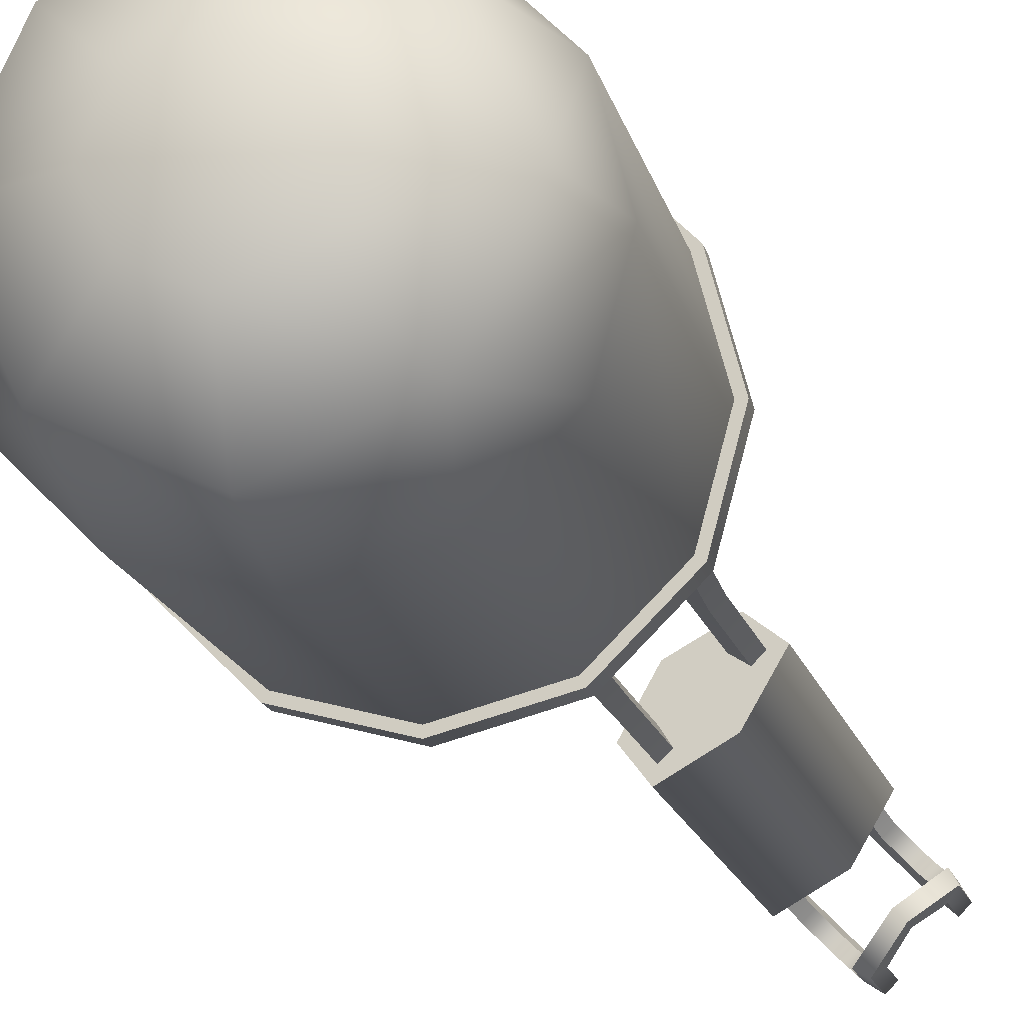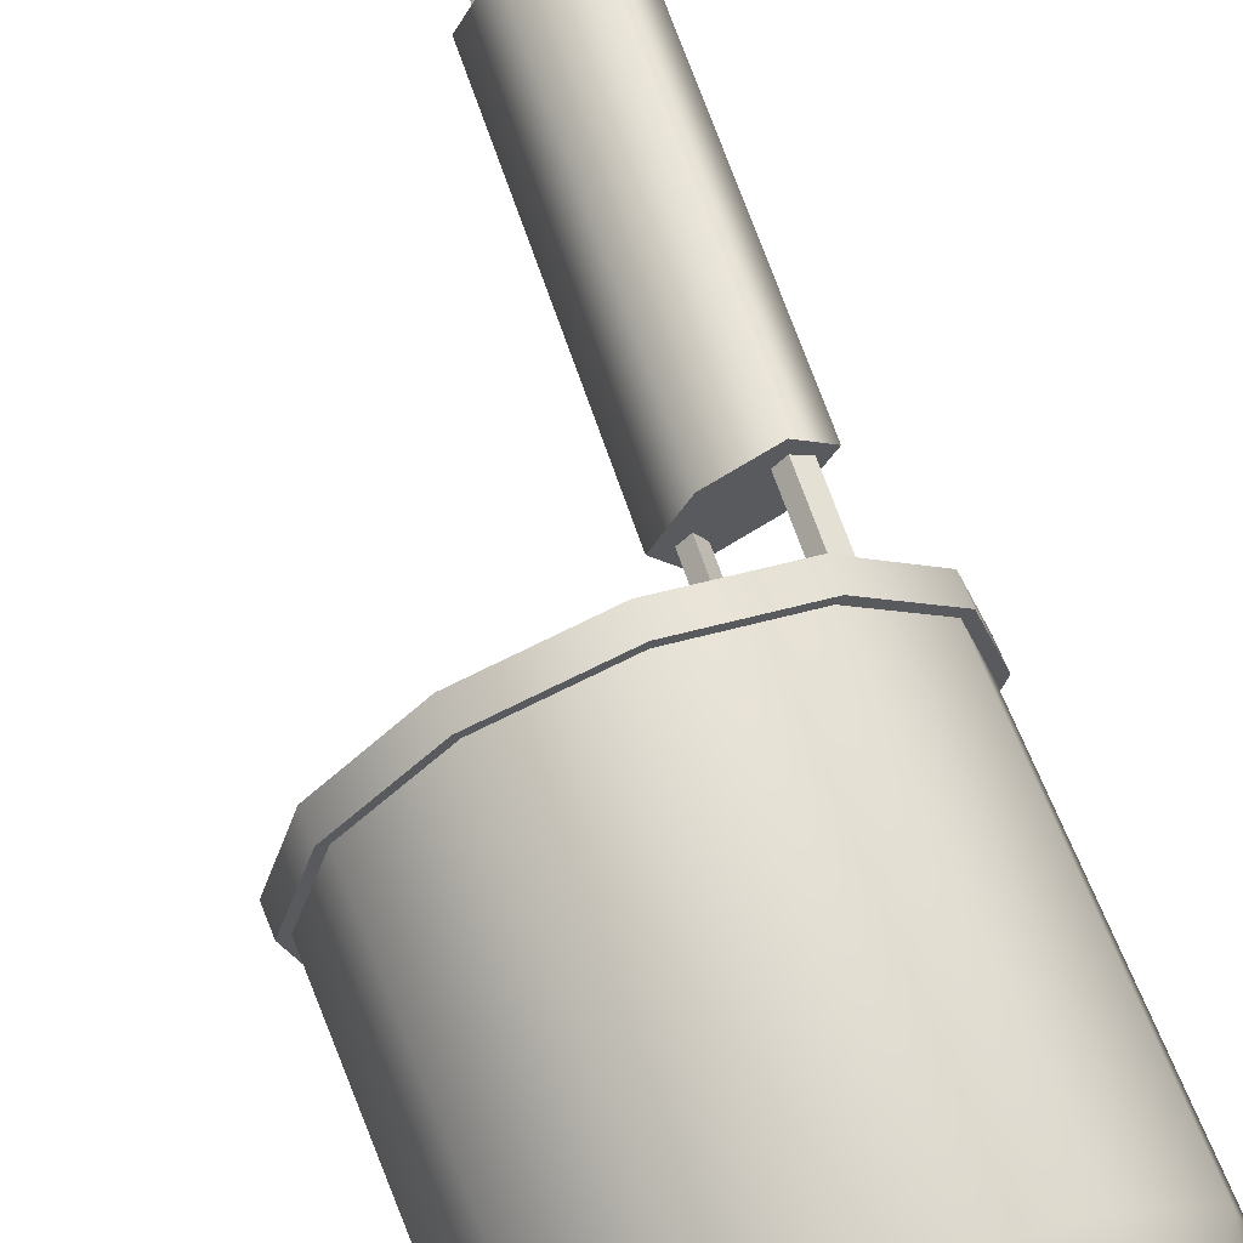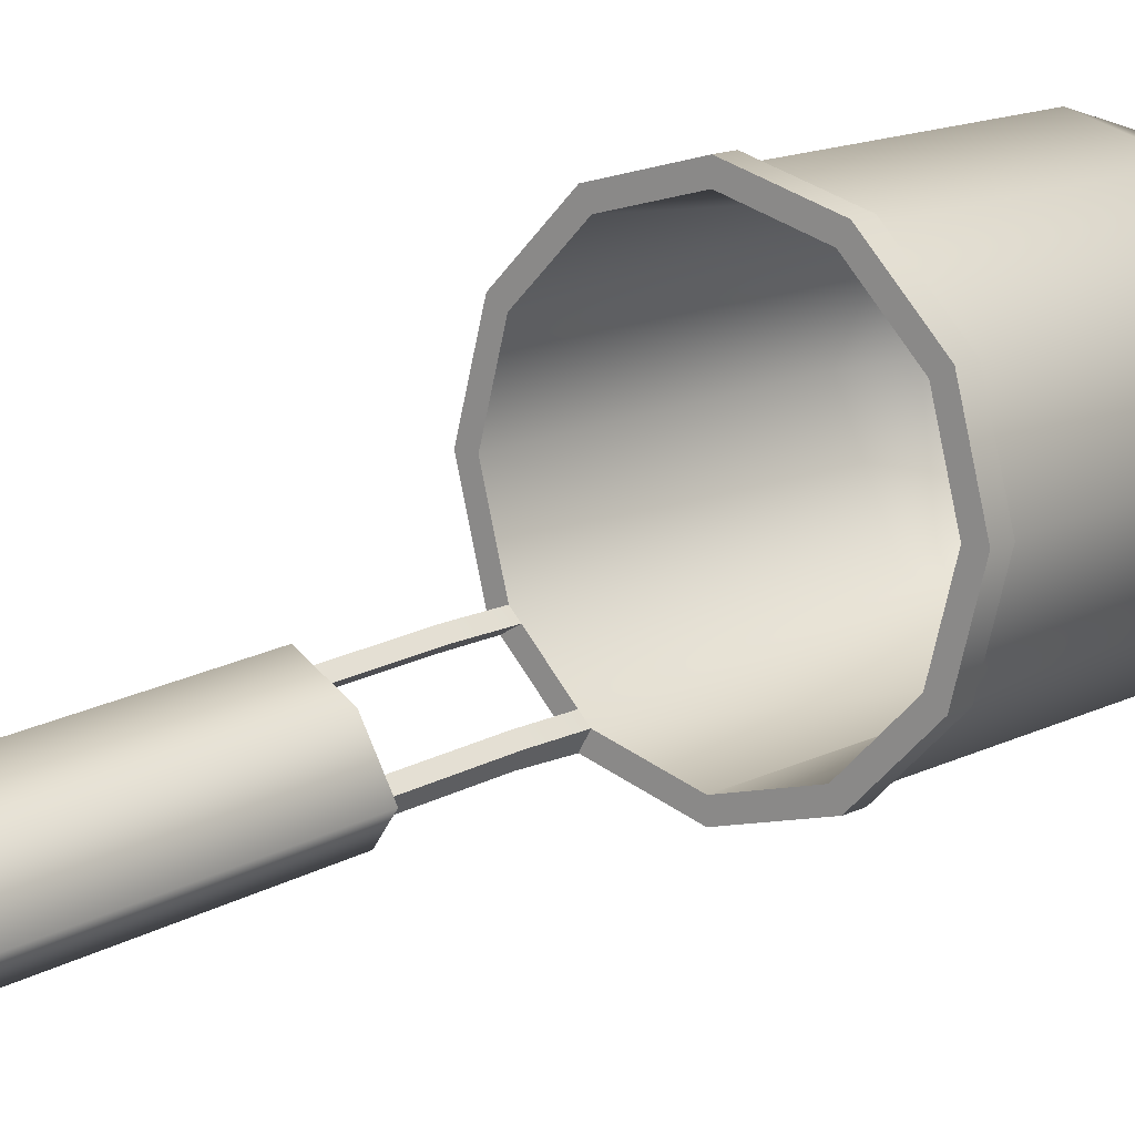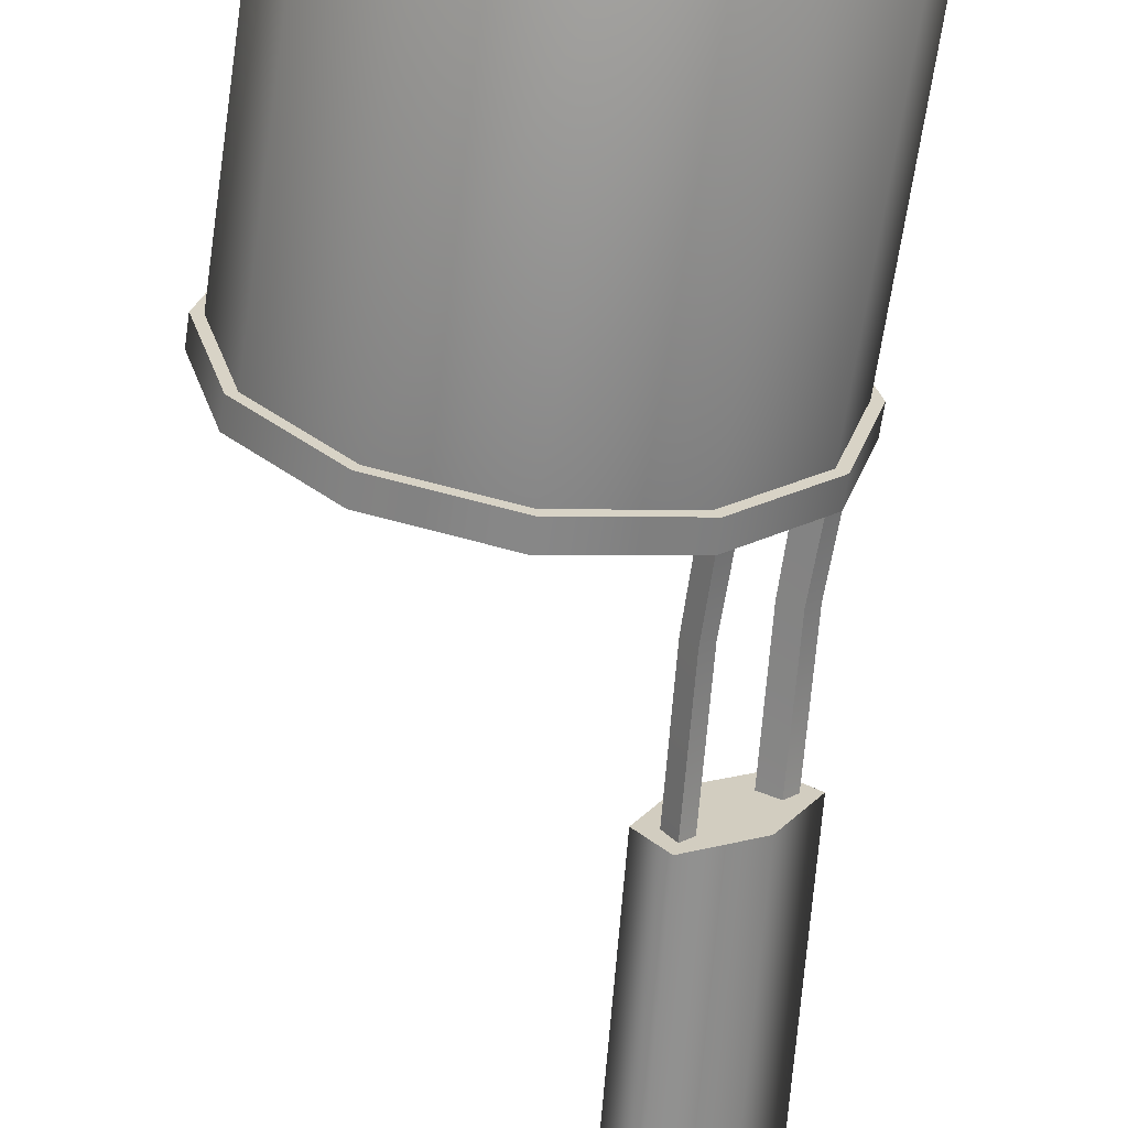
<metadata>
{"format":"obj","ext":"obj","renderer":"f3d","projection":"perspective","resolution":1024,"background":"white","views":[{"elev":-15.4,"azim":12.0,"up":"+Z"},{"elev":65.1,"azim":-21.4,"up":"+Z"},{"elev":13.6,"azim":-139.1,"up":"+Z"},{"elev":-62.4,"azim":-8.1,"up":"+Z"}]}
</metadata>
<code>
g MainCity_Prop_Colander_01
v 0.04156 0.2049 -0.07199
v 0.03743 0.2049 -0.06483
v 5.013e-07 0.2049 -0.07486
v 8.072e-07 0.2049 -0.08312
v 5.013e-07 0.2049 -0.07486
v -0.04156 0.2049 -0.07199
v 8.072e-07 0.2049 -0.08312
v -0.03743 0.2049 -0.06483
v -0.06483 0.2049 -0.03743
v -0.07199 0.2049 -0.04156
v -0.07486 0.2049 0
v -0.08312 0.2049 0
v -0.06483 0.2049 0.03743
v -0.07199 0.2049 0.04156
v -0.03743 0.2049 0.06483
v -0.04156 0.2049 0.07199
v 1.83e-07 0.2049 0.07486
v 6.4e-07 0.2049 0.08312
v 6.4e-07 0.2049 0.08312
v 1.83e-07 0.2049 0.07486
v 0.03743 0.2049 0.06483
v 0.04156 0.2049 0.07199
v 0.06483 0.2049 0.03743
v 0.07199 0.2049 0.04156
v 0.07486 0.2049 0
v 0.08312 0.2049 -3.052e-07
v 0.06483 0.2049 -0.03743
v 0.07199 0.2049 -0.04156
v 6.538e-07 0.05982 -0.07434
v 5.013e-07 0.2049 -0.07486
v 0.03743 0.2049 -0.06483
v 0.05077 0.05982 -0.05077
v 0.06483 0.2049 -0.03743
v 0.07486 0.2049 0
v 0.04346 0.02322 -0.04346
v 5.009e-07 0.02322 -0.06363
v 0.06363 0.02322 2.455e-09
v 0.07434 0.05982 0
v 0.06483 0.2049 0.03743
v 0.04346 0.02322 0.04346
v 0.05077 0.05982 0.05077
v 0.03743 0.2049 0.06483
v 9.599e-08 0.02322 0.06363
v 1.83e-07 0.2049 0.07486
v 3.356e-07 0.05982 0.07434
v 3.356e-07 0.05982 0.07434
v 1.83e-07 0.2049 0.07486
v -0.03743 0.2049 0.06483
v -0.05077 0.05982 0.05077
v -0.06483 0.2049 0.03743
v -0.07486 0.2049 0
v -0.04346 0.02322 0.04346
v 9.599e-08 0.02322 0.06363
v -0.06363 0.02322 2.455e-09
v -0.07434 0.05982 0
v -0.06483 0.2049 -0.03743
v -0.04346 0.02322 -0.04346
v -0.05077 0.05982 -0.05077
v -0.03743 0.2049 -0.06483
v 5.009e-07 0.02322 -0.06363
v 5.013e-07 0.2049 -0.07486
v 6.538e-07 0.05982 -0.07434
v 1.921e-07 0.003712 -0.02935
v 5.009e-07 0.02322 -0.06363
v 0.04346 0.02322 -0.04346
v 0.02005 0.003712 -0.02005
v 0.06363 0.02322 2.455e-09
v 0.02935 0.003712 0
v 3.439e-08 0.003712 0.02935
v 0.02005 0.003712 0.02005
v 0.04346 0.02322 0.04346
v 9.599e-08 0.02322 0.06363
v 3.439e-08 0.003712 0.02935
v 9.599e-08 0.02322 0.06363
v -0.04346 0.02322 0.04346
v -0.02005 0.003712 0.02005
v -0.06363 0.02322 2.455e-09
v -0.02935 0.003712 0
v 1.921e-07 0.003712 -0.02935
v -0.04346 0.02322 -0.04346
v -0.02005 0.003712 -0.02005
v 5.009e-07 0.02322 -0.06363
v 0.04156 0.1952 -0.07199
v 8.072e-07 0.1952 -0.08312
v 5.017e-07 0.1952 -0.07952
v 0.03976 0.1952 -0.06887
v 0.06887 0.1952 -0.03976
v 0.07199 0.1952 -0.04156
v 0.07952 0.1952 0
v 0.08312 0.1952 -6.104e-07
v 0.06887 0.1952 0.03976
v 0.07199 0.1952 0.04156
v 0.03976 0.1952 0.06887
v 0.04156 0.1952 0.07199
v 3.352e-07 0.1952 0.07952
v 4.875e-07 0.1952 0.08312
v 5.017e-07 0.1952 -0.07952
v 8.072e-07 0.1952 -0.08312
v -0.04156 0.1952 -0.07199
v -0.03976 0.1952 -0.06887
v -0.07199 0.1952 -0.04156
v -0.06887 0.1952 -0.03976
v -0.08312 0.1952 0
v -0.07952 0.1952 0
v -0.07199 0.1952 0.04156
v -0.06887 0.1952 0.03976
v -0.04156 0.1952 0.07199
v -0.03976 0.1952 0.06887
v 4.875e-07 0.1952 0.08312
v 3.352e-07 0.1952 0.07952
v 4.221e-07 0.02003 -0.06798
v 1.159e-07 0.0002213 -0.0302
v 0.04643 0.02003 -0.04643
v 0.02063 0.0002213 -0.02063
v 0.06798 0.02003 2.936e-09
v 0.0302 0.0002212 0
v -4.198e-08 0.0002212 0.0302
v 0.02063 0.0002212 0.02063
v 0.04643 0.02003 0.04643
v 5.37e-08 0.02003 0.06798
v 5.017e-07 0.05951 -0.07952
v -0.04643 0.02003 -0.04643
v 4.221e-07 0.02003 -0.06798
v -0.03976 0.05951 -0.06887
v -0.03976 0.1952 -0.06887
v 5.017e-07 0.1952 -0.07952
v -0.06887 0.1952 -0.03976
v -0.06887 0.05951 -0.03976
v -0.06798 0.02003 2.936e-09
v -0.07952 0.1952 0
v -0.07952 0.05951 0
v -0.06887 0.1952 0.03976
v -0.04643 0.02003 0.04643
v -0.06887 0.05951 0.03976
v -0.03976 0.1952 0.06887
v -0.03976 0.05951 0.06887
v 5.37e-08 0.02003 0.06798
v 3.352e-07 0.1952 0.07952
v 3.352e-07 0.05951 0.07952
v 5.37e-08 0.02003 0.06798
v -4.198e-08 0.0002212 0.0302
v -0.04643 0.02003 0.04643
v -0.02063 0.0002213 0.02063
v -0.06798 0.02003 2.936e-09
v -0.0302 0.0002213 -1.526e-07
v 1.159e-07 0.0002213 -0.0302
v -0.04643 0.02003 -0.04643
v -0.02063 0.0002213 -0.02063
v 4.221e-07 0.02003 -0.06798
v 3.352e-07 0.05951 0.07952
v 0.04643 0.02003 0.04643
v 5.37e-08 0.02003 0.06798
v 0.03976 0.05951 0.06887
v 0.03976 0.1952 0.06887
v 3.352e-07 0.1952 0.07952
v 0.06887 0.1952 0.03976
v 0.06887 0.05951 0.03976
v 0.06798 0.02003 2.936e-09
v 0.07952 0.1952 0
v 0.07952 0.05951 0
v 0.06887 0.1952 -0.03976
v 0.04643 0.02003 -0.04643
v 0.06887 0.05951 -0.03976
v 0.03976 0.1952 -0.06887
v 0.03976 0.05951 -0.06887
v 4.221e-07 0.02003 -0.06798
v 5.017e-07 0.1952 -0.07952
v 5.017e-07 0.05951 -0.07952
v 0.04156 0.2049 -0.07199
v 8.072e-07 0.2049 -0.08312
v 8.072e-07 0.1952 -0.08312
v 0.04156 0.1952 -0.07199
v 0.07199 0.2049 -0.04156
v 0.07199 0.1952 -0.04156
v 0.08312 0.2049 -3.052e-07
v 0.08312 0.1952 -6.104e-07
v 0.07199 0.2049 0.04156
v 0.07199 0.1952 0.04156
v 0.04156 0.2049 0.07199
v 0.04156 0.1952 0.07199
v 6.4e-07 0.2049 0.08312
v 4.875e-07 0.1952 0.08312
v 8.072e-07 0.2049 -0.08312
v -0.04156 0.1952 -0.07199
v 8.072e-07 0.1952 -0.08312
v -0.04156 0.2049 -0.07199
v -0.07199 0.1952 -0.04156
v -0.07199 0.2049 -0.04156
v -0.08312 0.1952 0
v -0.08312 0.2049 0
v -0.07199 0.1952 0.04156
v -0.07199 0.2049 0.04156
v -0.04156 0.1952 0.07199
v -0.04156 0.2049 0.07199
v 4.875e-07 0.1952 0.08312
v 6.4e-07 0.2049 0.08312
v 0.04155 0.229 -0.07134
v 0.03743 0.2049 -0.06483
v 0.04156 0.2049 -0.07199
v 0.03743 0.2302 -0.06483
v 0.05583 0.4696 -0.08562
v 0.05251 0.4739 -0.07991
v 0.06595 0.4768 -0.09575
v 0.06757 0.4848 -0.09497
v 0.07506 0.466 -0.1049
v 0.08107 0.4704 -0.1085
v 0.07397 0.4477 -0.1038
v 0.07963 0.4471 -0.107
v 0.08808 0.4348 -0.08808
v 0.09254 0.4342 -0.09253
v 0.06483 0.2049 -0.03743
v 0.07135 0.229 -0.04155
v 0.07199 0.2049 -0.04156
v 0.06483 0.2302 -0.03743
v 0.07991 0.4739 -0.05251
v 0.08563 0.4696 -0.05583
v 0.09497 0.4848 -0.06757
v 0.09575 0.4768 -0.06595
v 0.1085 0.4704 -0.08107
v 0.1049 0.466 -0.07506
v 0.107 0.4471 -0.07963
v 0.1038 0.4477 -0.07397
v 0.09254 0.4342 -0.09253
v 0.08808 0.4348 -0.08808
v 0.04316 0.2786 -0.08047
v 0.07635 0.4308 -0.07635
v 0.05261 0.4314 -0.08992
v 0.0669 0.278 -0.0669
v 0.08047 0.2786 -0.04316
v 0.08992 0.4314 -0.05261
v 0.06772 0.28 -0.03332
v 0.07717 0.4328 -0.04277
v 0.05499 0.4334 -0.05499
v 0.04554 0.2806 -0.04554
v 0.03332 0.28 -0.06772
v 0.04277 0.4328 -0.07717
v 0.05261 0.4314 -0.08992
v 0.04316 0.2786 -0.08047
v 0.04554 0.2806 -0.04554
v 0.06772 0.28 -0.03332
v 0.08047 0.2786 -0.04316
v 0.0669 0.278 -0.0669
v 0.03332 0.28 -0.06772
v 0.04316 0.2786 -0.08047
v 0.05261 0.4314 -0.08992
v 0.05499 0.4334 -0.05499
v 0.04277 0.4328 -0.07717
v 0.07635 0.4308 -0.07635
v 0.07717 0.4328 -0.04277
v 0.08992 0.4314 -0.05261
v 0.09073 0.4848 -0.07181
v 0.07991 0.4739 -0.05251
v 0.07567 0.4739 -0.05675
v 0.09497 0.4848 -0.06757
v 0.1042 0.4704 -0.08531
v 0.1085 0.4704 -0.08107
v 0.1028 0.4537 -0.08387
v 0.107 0.4471 -0.07963
v 0.09273 0.4432 -0.09273
v 0.09254 0.4342 -0.09253
v 0.04579 0.229 -0.0671
v 0.04156 0.2049 -0.07199
v 0.04612 0.2049 -0.06743
v 0.04155 0.229 -0.07134
v 0.06007 0.4696 -0.08138
v 0.05583 0.4696 -0.08562
v 0.0702 0.4768 -0.09151
v 0.06595 0.4768 -0.09575
v 0.0793 0.466 -0.1006
v 0.07506 0.466 -0.1049
v 0.07828 0.4543 -0.09959
v 0.07397 0.4477 -0.1038
v 0.08833 0.4438 -0.08833
v 0.08808 0.4348 -0.08808
v 0.07199 0.2049 -0.04156
v 0.0671 0.229 -0.04579
v 0.06774 0.2049 -0.0458
v 0.07135 0.229 -0.04155
v 0.08563 0.4696 -0.05583
v 0.08138 0.4696 -0.06007
v 0.09575 0.4768 -0.06595
v 0.09151 0.4768 -0.07019
v 0.1049 0.466 -0.07506
v 0.1006 0.466 -0.0793
v 0.1038 0.4477 -0.07397
v 0.09959 0.4543 -0.07827
v 0.08808 0.4348 -0.08808
v 0.08833 0.4438 -0.08833
v 0.06059 0.2302 -0.04167
v 0.06483 0.2049 -0.03743
v 0.06059 0.2049 -0.04167
v 0.06483 0.2302 -0.03743
v 0.07567 0.4739 -0.05675
v 0.07991 0.4739 -0.05251
v 0.03743 0.2049 -0.06483
v 0.04167 0.2302 -0.06059
v 0.04167 0.2049 -0.06059
v 0.03743 0.2302 -0.06483
v 0.05251 0.4739 -0.07991
v 0.05675 0.4739 -0.07567
v 0.1028 0.4537 -0.08387
v 0.08833 0.4438 -0.08833
v 0.09273 0.4432 -0.09273
v 0.09959 0.4543 -0.07827
v 0.1042 0.4704 -0.08531
v 0.1006 0.466 -0.0793
v 0.09073 0.4848 -0.07181
v 0.09151 0.4768 -0.07019
v 0.07567 0.4739 -0.05675
v 0.08138 0.4696 -0.06007
v 0.06059 0.2302 -0.04167
v 0.0671 0.229 -0.04579
v 0.06774 0.2049 -0.0458
v 0.06059 0.2049 -0.04167
v 0.04167 0.2302 -0.06059
v 0.04612 0.2049 -0.06743
v 0.04167 0.2049 -0.06059
v 0.04579 0.229 -0.0671
v 0.05675 0.4739 -0.07567
v 0.06007 0.4696 -0.08138
v 0.07181 0.4848 -0.09073
v 0.0702 0.4768 -0.09151
v 0.08531 0.4704 -0.1042
v 0.0793 0.466 -0.1006
v 0.08387 0.4537 -0.1028
v 0.07828 0.4543 -0.09959
v 0.09273 0.4432 -0.09273
v 0.08833 0.4438 -0.08833
v 0.05675 0.4739 -0.07567
v 0.05251 0.4739 -0.07991
v 0.06757 0.4848 -0.09497
v 0.07181 0.4848 -0.09073
v 0.08107 0.4704 -0.1085
v 0.08531 0.4704 -0.1042
v 0.07963 0.4471 -0.107
v 0.08387 0.4537 -0.1028
v 0.09254 0.4342 -0.09253
v 0.09273 0.4432 -0.09273
v 0.07199 0.2049 -0.04156
v 0.06483 0.2049 -0.03743
v 0.03743 0.2049 -0.06483
v 0.04156 0.2049 -0.07199
g MainCity_Prop_Colander_01_0
f 3 2 1
f 4 3 1
f 7 6 5
f 6 8 5
f 9 8 6
f 10 9 6
f 11 9 10
f 12 11 10
f 13 11 12
f 14 13 12
f 15 13 14
f 16 15 14
f 17 15 16
f 18 17 16
f 21 20 19
f 22 21 19
f 23 21 22
f 24 23 22
f 25 23 24
f 26 25 24
f 27 25 26
f 28 27 26
f 31 30 29
f 32 31 29
f 32 33 31
f 34 33 32
f 32 29 35
f 29 36 35
f 32 35 37
f 38 34 32
f 38 32 37
f 39 34 38
f 37 40 38
f 41 39 38
f 40 41 38
f 42 39 41
f 41 40 43
f 44 42 41
f 45 41 43
f 45 44 41
f 48 47 46
f 49 48 46
f 50 48 49
f 51 50 49
f 49 46 52
f 46 53 52
f 49 52 54
f 55 51 49
f 55 49 54
f 56 51 55
f 55 54 57
f 58 56 55
f 58 55 57
f 59 56 58
f 58 57 60
f 61 59 58
f 62 58 60
f 62 61 58
f 65 64 63
f 66 65 63
f 67 65 66
f 66 63 68
f 68 67 66
f 63 69 68
f 68 70 67
f 69 70 68
f 70 71 67
f 69 72 70
f 72 71 70
f 75 74 73
f 76 75 73
f 77 75 76
f 78 76 73
f 78 77 76
f 79 78 73
f 80 77 78
f 79 81 78
f 81 80 78
f 79 82 81
f 82 80 81
f 85 84 83
f 86 85 83
f 86 83 87
f 83 88 87
f 87 88 89
f 88 90 89
f 89 90 91
f 90 92 91
f 91 92 93
f 92 94 93
f 93 94 95
f 94 96 95
f 99 98 97
f 100 99 97
f 101 99 100
f 102 101 100
f 103 101 102
f 104 103 102
f 105 103 104
f 106 105 104
f 107 105 106
f 108 107 106
f 109 107 108
f 110 109 108
f 113 112 111
f 113 114 112
f 115 114 113
f 112 114 116
f 115 116 114
f 117 112 116
f 115 118 116
f 117 116 118
f 115 119 118
f 120 117 118
f 120 118 119
f 123 122 121
f 122 124 121
f 121 124 125
f 126 121 125
f 125 124 127
f 122 128 124
f 124 128 127
f 122 129 128
f 127 128 130
f 129 131 128
f 128 131 130
f 130 131 132
f 129 133 131
f 131 134 132
f 133 134 131
f 132 134 135
f 133 136 134
f 134 136 135
f 133 137 136
f 135 136 138
f 137 139 136
f 136 139 138
f 142 141 140
f 142 143 141
f 144 143 142
f 141 143 145
f 144 145 143
f 141 145 146
f 147 145 144
f 145 148 146
f 147 148 145
f 149 146 148
f 149 148 147
f 152 151 150
f 151 153 150
f 150 153 154
f 155 150 154
f 154 153 156
f 151 157 153
f 153 157 156
f 157 151 158
f 156 157 159
f 160 157 158
f 157 160 159
f 159 160 161
f 158 162 160
f 160 163 161
f 162 163 160
f 164 161 163
f 165 163 162
f 165 164 163
f 162 166 165
f 164 165 167
f 166 168 165
f 165 168 167
f 171 170 169
f 172 171 169
f 169 173 172
f 173 174 172
f 174 173 175
f 176 174 175
f 176 175 177
f 178 176 177
f 178 177 179
f 180 178 179
f 180 179 181
f 182 180 181
f 185 184 183
f 184 186 183
f 184 187 186
f 187 188 186
f 187 189 188
f 189 190 188
f 189 191 190
f 191 192 190
f 191 193 192
f 193 194 192
f 193 195 194
f 195 196 194
f 199 198 197
f 198 200 197
f 197 200 201
f 200 202 201
f 201 202 203
f 202 204 203
f 203 204 205
f 204 206 205
f 205 206 207
f 206 208 207
f 207 208 209
f 208 210 209
f 213 212 211
f 212 214 211
f 215 214 212
f 216 215 212
f 217 215 216
f 218 217 216
f 219 217 218
f 220 219 218
f 221 219 220
f 222 221 220
f 223 221 222
f 224 223 222
f 227 226 225
f 226 228 225
f 228 226 229
f 226 230 229
f 229 230 231
f 230 232 231
f 232 233 231
f 233 234 231
f 234 233 235
f 233 236 235
f 236 237 235
f 237 238 235
f 241 240 239
f 242 241 239
f 242 239 243
f 244 242 243
f 247 246 245
f 246 248 245
f 246 249 248
f 249 250 248
f 253 252 251
f 252 254 251
f 251 254 255
f 254 256 255
f 255 256 257
f 256 258 257
f 257 258 259
f 258 260 259
f 263 262 261
f 262 264 261
f 261 264 265
f 264 266 265
f 265 266 267
f 266 268 267
f 267 268 269
f 268 270 269
f 269 270 271
f 270 272 271
f 271 272 273
f 272 274 273
f 277 276 275
f 276 278 275
f 279 278 276
f 280 279 276
f 281 279 280
f 282 281 280
f 283 281 282
f 284 283 282
f 285 283 284
f 286 285 284
f 287 285 286
f 288 287 286
f 291 290 289
f 290 292 289
f 289 292 293
f 292 294 293
f 297 296 295
f 296 298 295
f 299 298 296
f 300 299 296
f 303 302 301
f 302 304 301
f 301 304 305
f 304 306 305
f 305 306 307
f 306 308 307
f 307 308 309
f 308 310 309
f 309 310 311
f 310 312 311
f 311 312 313
f 314 311 313
f 317 316 315
f 316 318 315
f 315 318 319
f 318 320 319
f 319 320 321
f 320 322 321
f 321 322 323
f 322 324 323
f 323 324 325
f 324 326 325
f 325 326 327
f 326 328 327
f 331 330 329
f 332 331 329
f 333 331 332
f 334 333 332
f 335 333 334
f 336 335 334
f 337 335 336
f 338 337 336
f 341 340 339
f 342 341 339

</code>
